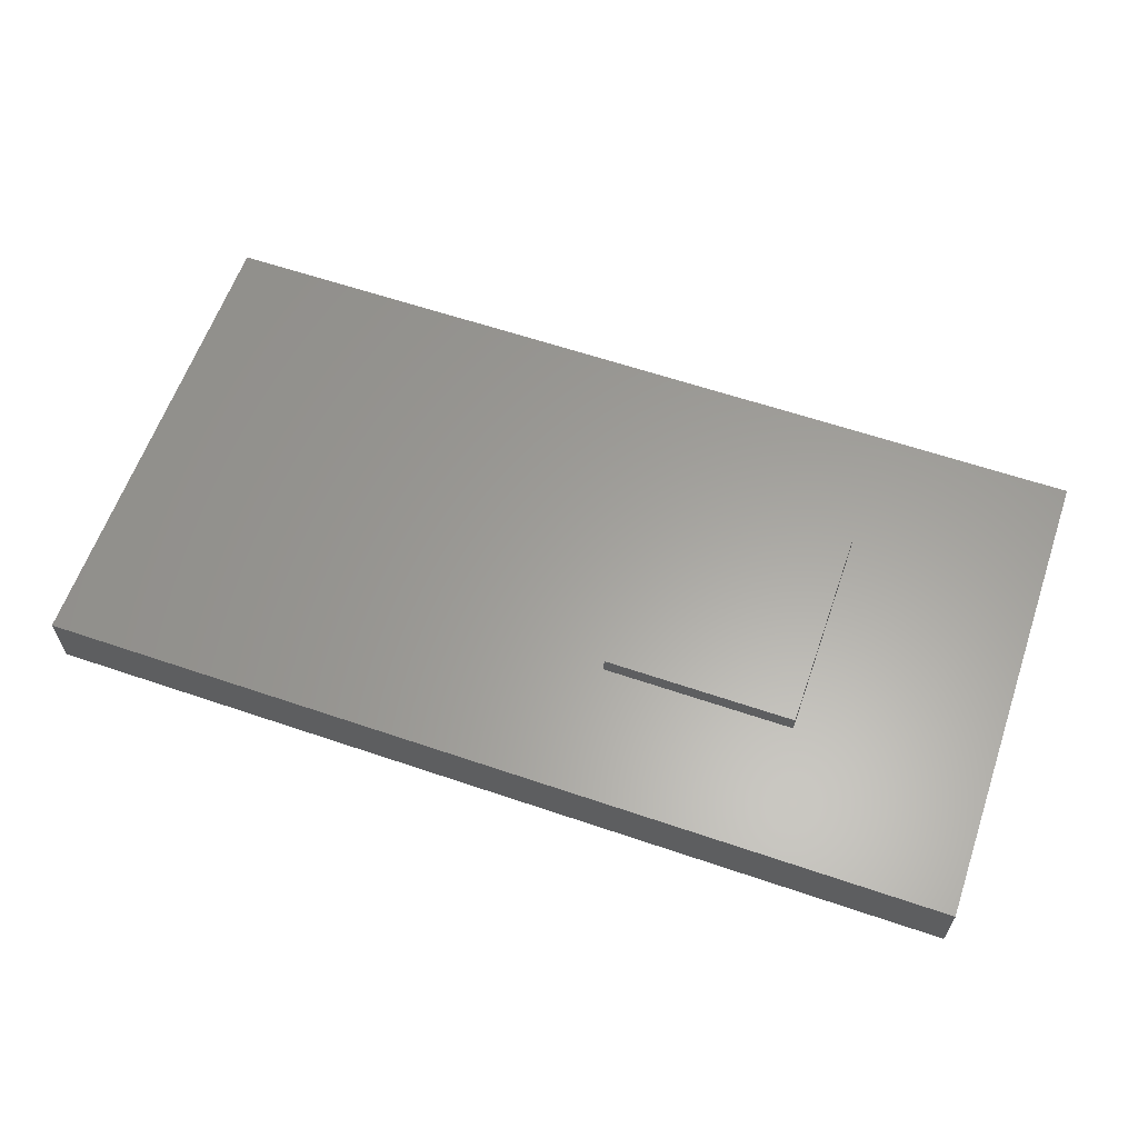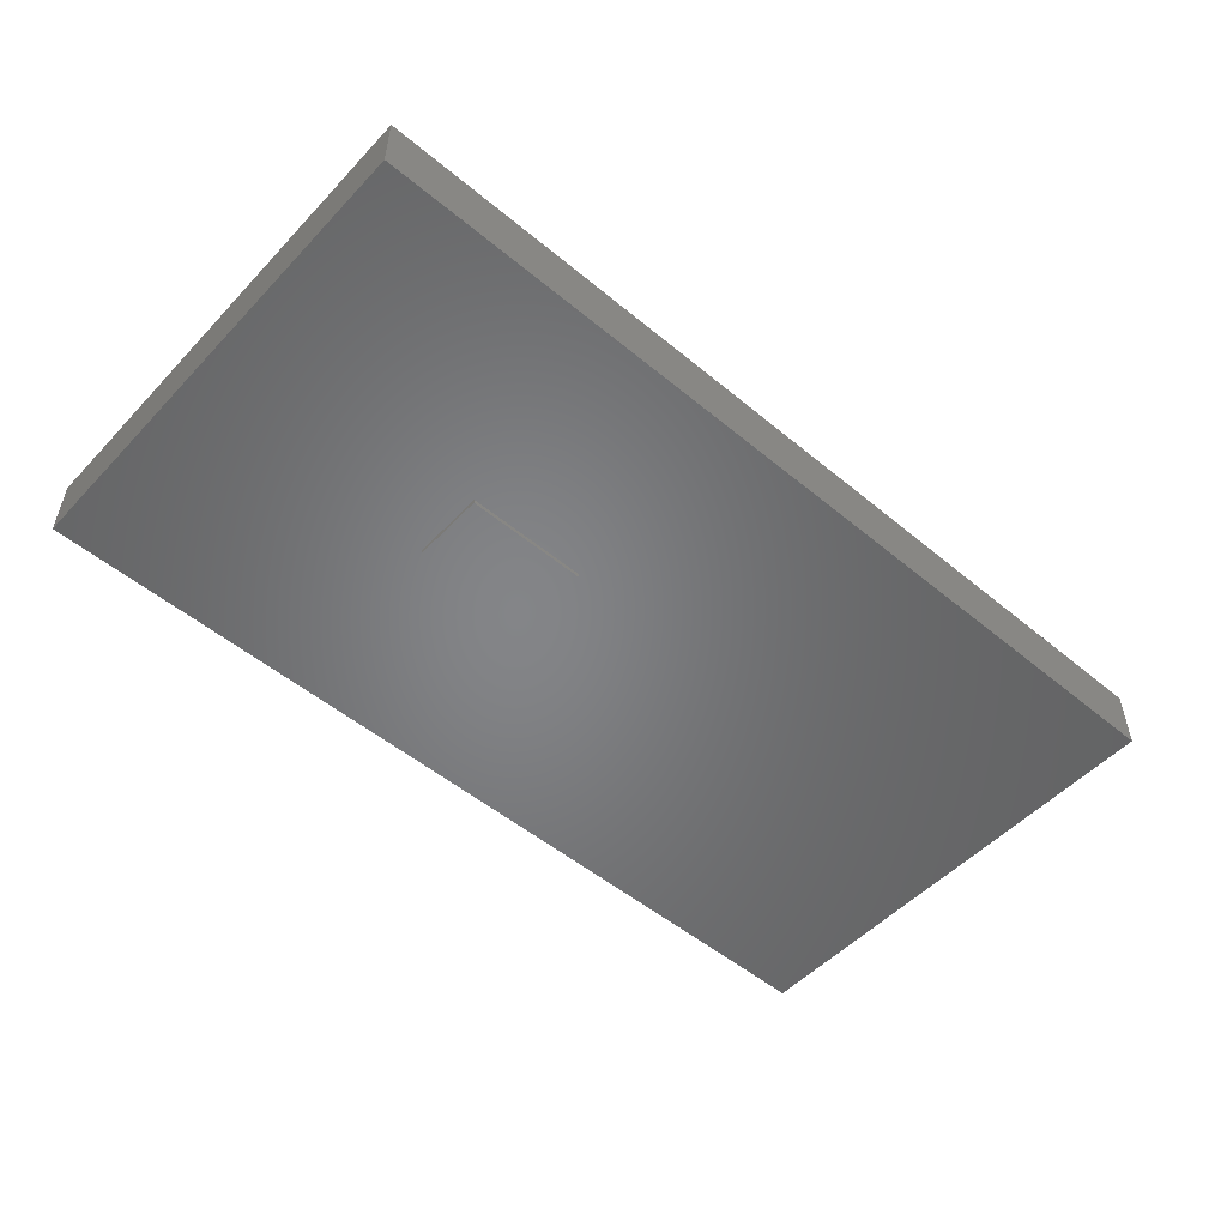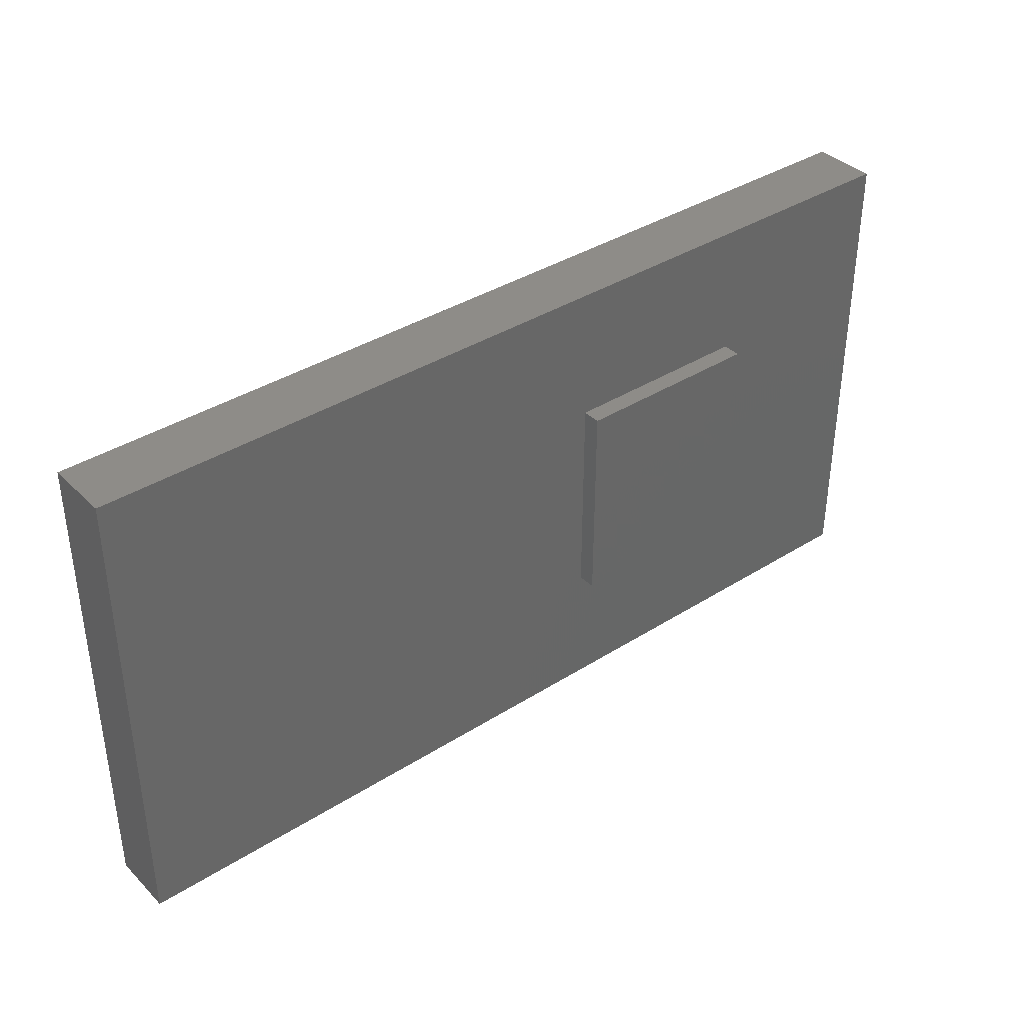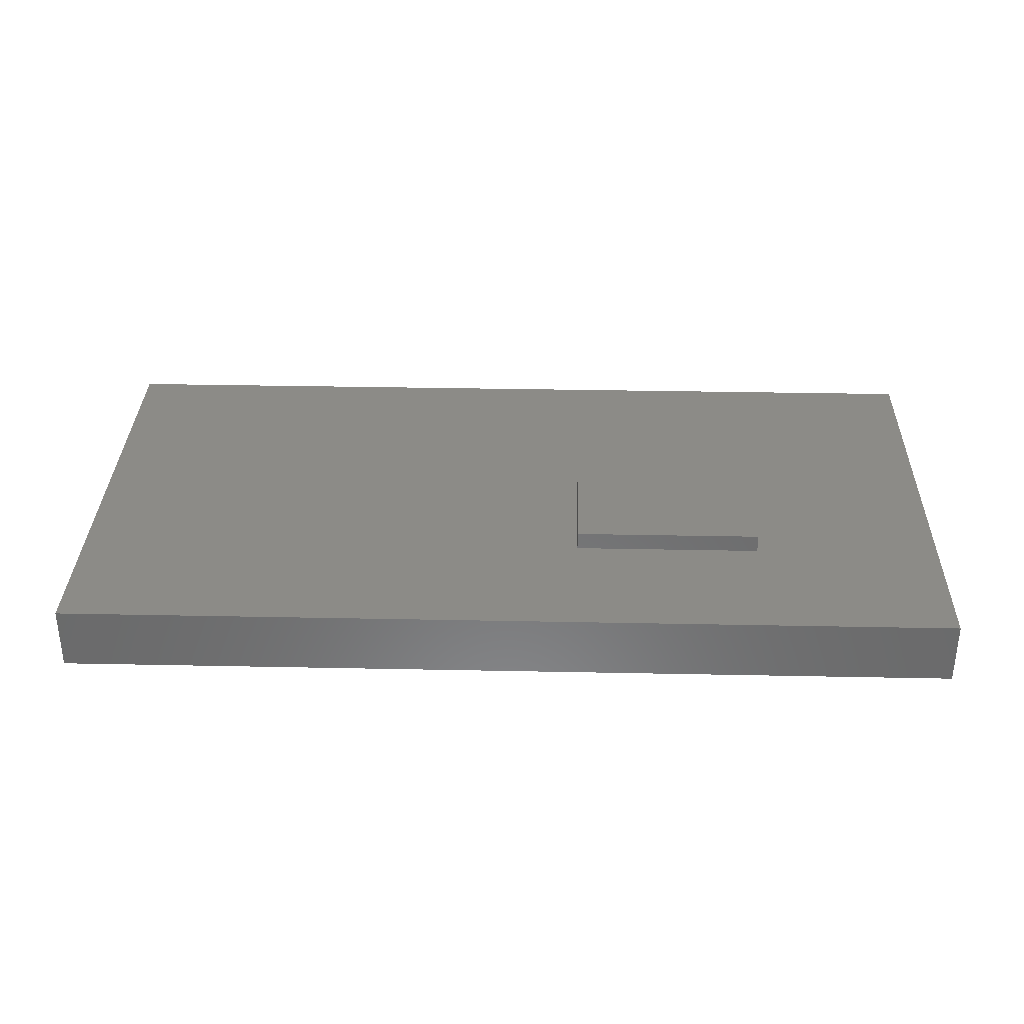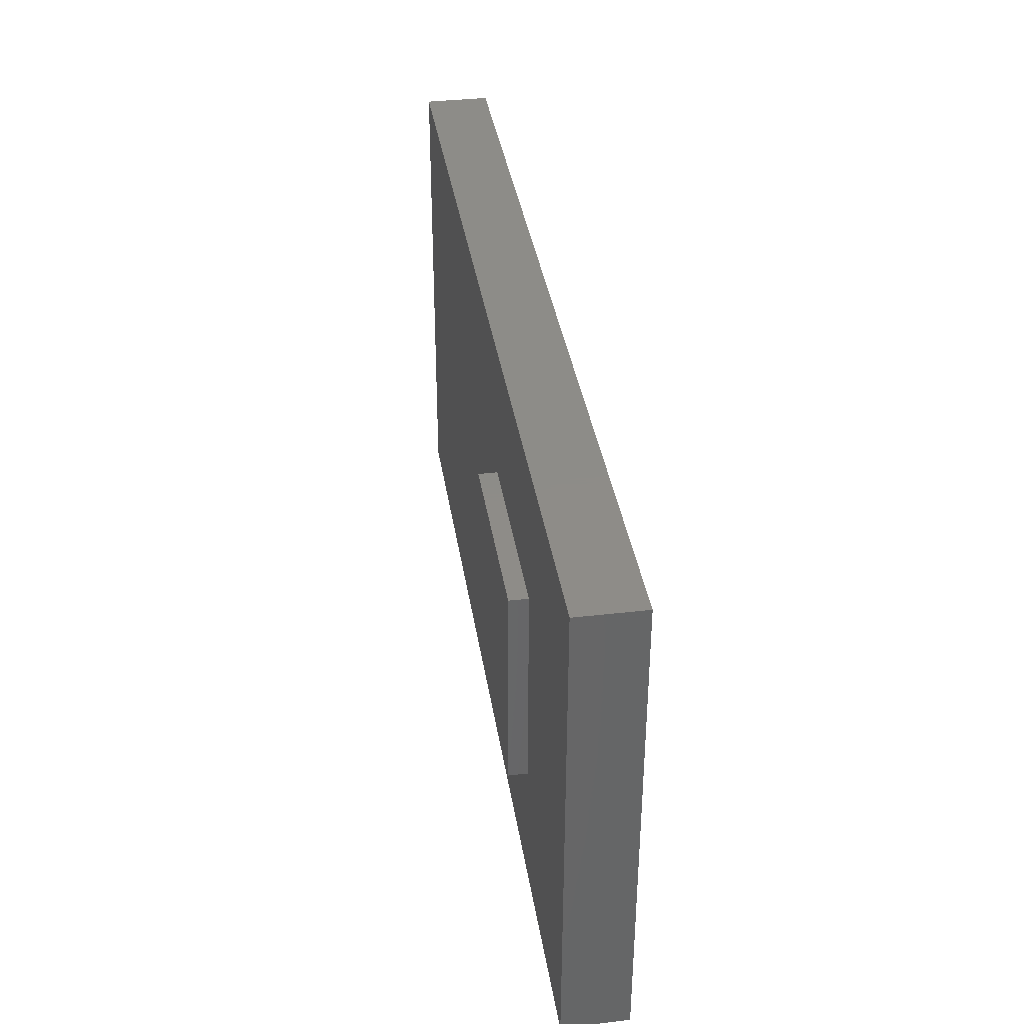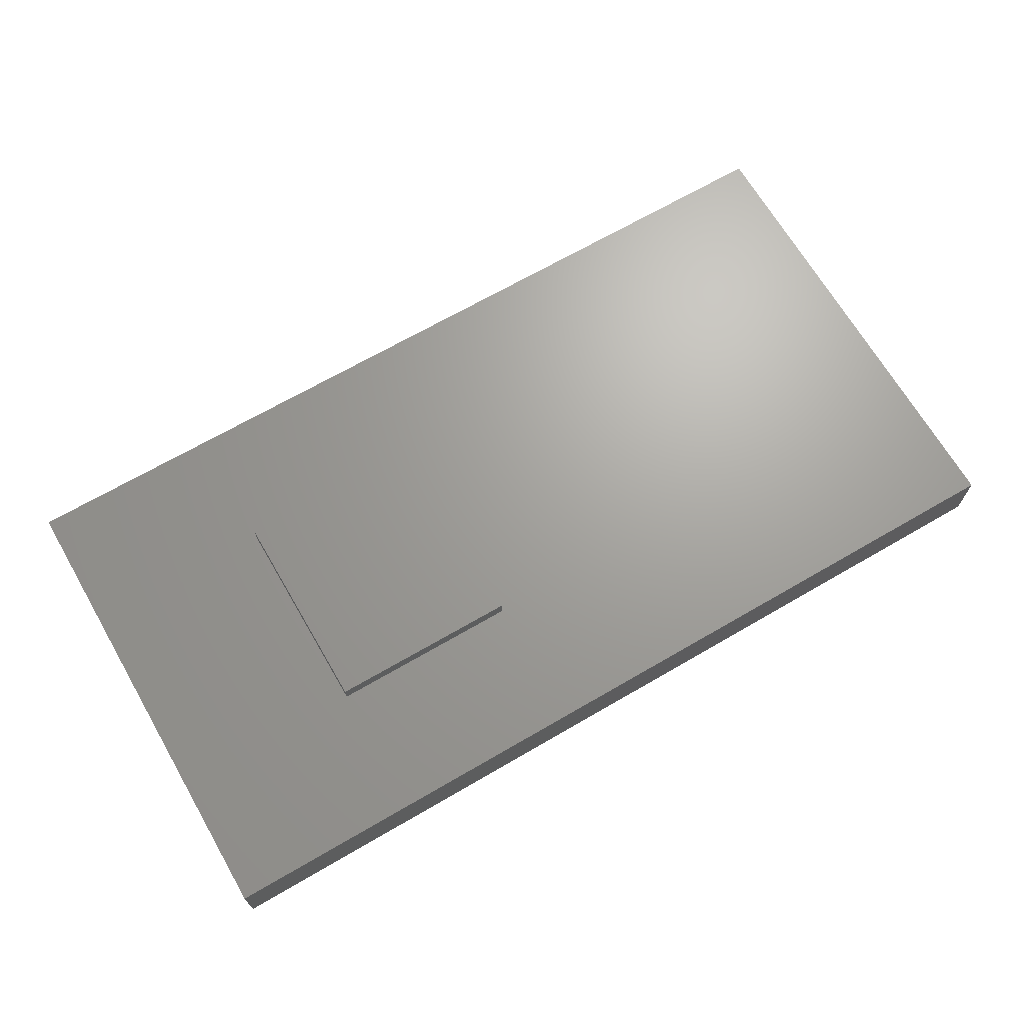
<metadata>
{"format":"stl","ext":"stl","renderer":"f3d","projection":"perspective","resolution":1024,"background":"white","views":[{"elev":61.3,"azim":19.1,"up":"+Z"},{"elev":-52.2,"azim":138.2,"up":"+Z"},{"elev":37.6,"azim":-39.0,"up":"+Y"},{"elev":33.1,"azim":1.6,"up":"+Z"},{"elev":36.7,"azim":81.4,"up":"+Y"},{"elev":68.2,"azim":149.8,"up":"+Z"}]}
</metadata>
<code>
# stl→obj: 24 verts, 40 faces
v 0.125 -0.1797 0.1094
v 0.125 -0.1797 0.07812
v 0.4531 -0.1797 0.1094
v 0.4531 -0.1797 0.07812
v 0.4531 0.1812 0.1094
v 0.4531 0.1812 0.07812
v 0.125 0.1812 0.1094
v 0.125 0.1812 0.07812
v -0.7812 0.4141 0.07812
v -0.7812 -0.4062 0.07812
v 0.7812 0.4141 0.07812
v 0.7812 -0.4062 0.07812
v -0.7812 -0.4062 -0.03125
v 0.7812 -0.4062 -0.03125
v 0.7812 0.4141 -0.03125
v -0.7812 0.4141 -0.03125
v 0.125 0.06406 -0.03906
v 0.125 -0.0625 -0.03906
v 0.3359 0.06406 -0.03906
v 0.3359 -0.0625 -0.03906
v 0.3359 -0.0625 -0.007812
v 0.3359 0.06406 -0.007812
v 0.125 -0.0625 -0.007812
v 0.125 0.06406 -0.007812
f 1 2 3
f 3 2 4
f 5 6 7
f 7 6 8
f 3 4 5
f 5 4 6
f 1 3 7
f 7 3 5
f 7 8 1
f 1 8 2
f 9 10 2
f 9 2 8
f 9 8 6
f 9 6 11
f 11 6 12
f 12 6 4
f 12 4 10
f 10 4 2
f 10 13 12
f 12 13 14
f 12 14 11
f 11 14 15
f 11 15 9
f 9 15 16
f 9 16 10
f 10 16 13
f 16 15 13
f 13 15 14
f 17 18 19
f 19 18 20
f 21 22 20
f 20 22 19
f 23 21 18
f 18 21 20
f 24 23 17
f 17 23 18
f 24 22 23
f 23 22 21
f 22 24 19
f 19 24 17

</code>
